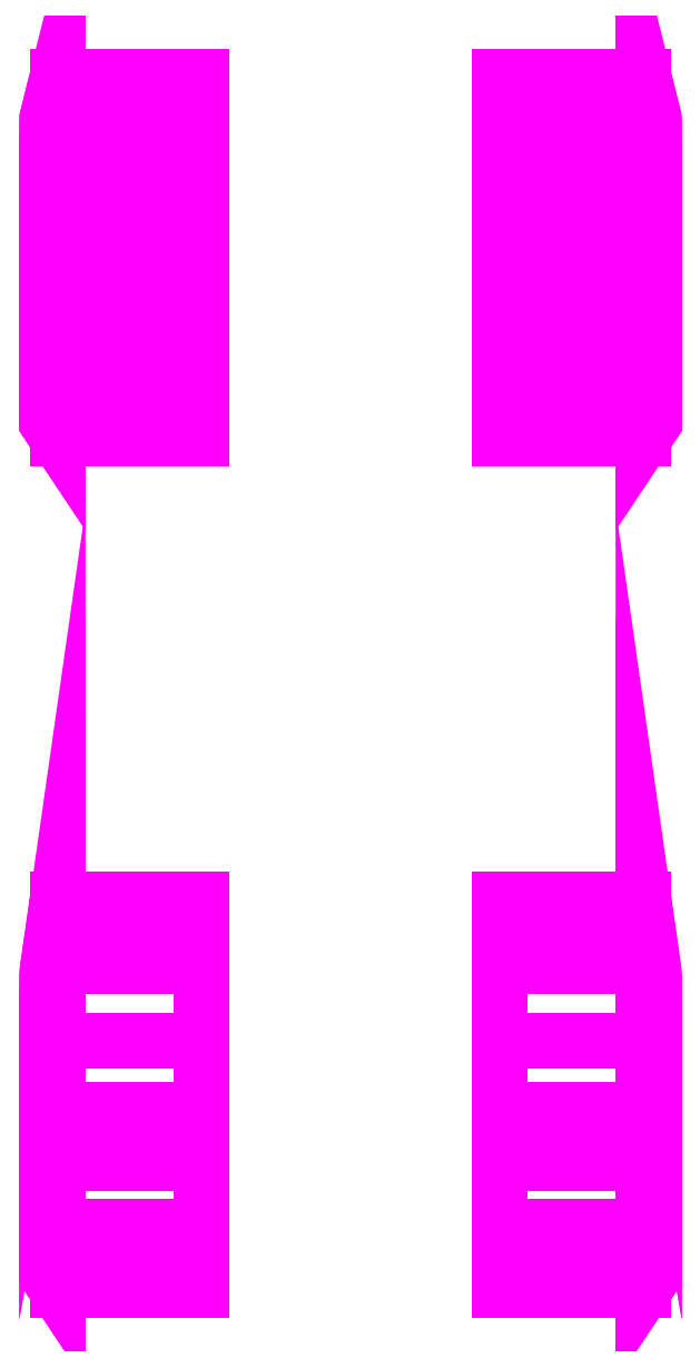
<metadata>
{"format":"dxf","ext":"dxf","renderer":"ezdxf+matplotlib","layout":"modelspace","background":"white","min_lineweight":24,"dpi":150}
</metadata>
<code>
0
SECTION
2
ENTITIES
0
3DFACE
8
MUDGUARDS
10
0.56
20
1.44
30
1.14
11
0.56
21
1.32
31
1.14
12
1.1
22
1.32
32
1.14
13
1.1
23
1.44
33
1.14
0
3DFACE
8
MUDGUARDS
10
1.1
20
1.44
30
1.14
11
1.1
21
1.32
31
1.14
12
0.56
22
1.32
32
1.14
13
0.56
23
1.44
33
1.14
0
3DFACE
8
MUDGUARDS
10
1.14
20
1.44
30
1.07
11
1.14
21
1.32
31
1.07
12
1.1
22
1.32
32
1.14
13
1.1
23
1.44
33
1.14
0
3DFACE
8
MUDGUARDS
10
1.1
20
1.44
30
1.14
11
1.1
21
1.32
31
1.14
12
1.14
22
1.32
32
1.07
13
1.14
23
1.44
33
1.07
0
3DFACE
8
MUDGUARDS
10
1.1
20
1.32
30
1.14
11
1.1
21
1.12
31
1.08
12
1.14
22
1.12
32
1.01
13
1.14
23
1.32
33
1.07
0
3DFACE
8
MUDGUARDS
10
1.14
20
1.32
30
1.07
11
1.14
21
1.12
31
1.01
12
1.1
22
1.12
32
1.08
13
1.1
23
1.32
33
1.14
0
3DFACE
8
MUDGUARDS
10
0.56
20
1.32
30
1.14
11
0.56
21
1.12
31
1.08
12
1.1
22
1.12
32
1.08
13
1.1
23
1.32
33
1.14
0
3DFACE
8
MUDGUARDS
10
1.1
20
1.32
30
1.14
11
1.1
21
1.12
31
1.08
12
0.56
22
1.12
32
1.08
13
0.56
23
1.32
33
1.14
0
3DFACE
8
MUDGUARDS
10
1.1
20
1.12
30
1.08
11
1.1
21
0.91
31
0.93
12
1.14
22
0.95
32
0.86
13
1.14
23
1.12
33
1.01
0
3DFACE
8
MUDGUARDS
10
1.14
20
1.12
30
1.01
11
1.14
21
0.95
31
0.86
12
1.1
22
0.91
32
0.93
13
1.1
23
1.12
33
1.08
0
3DFACE
8
MUDGUARDS
10
0.56
20
1.12
30
1.08
11
0.56
21
0.91
31
0.93
12
1.1
22
0.91
32
0.93
13
1.1
23
1.12
33
1.08
0
3DFACE
8
MUDGUARDS
10
1.1
20
1.12
30
1.08
11
1.1
21
0.91
31
0.93
12
0.56
22
0.91
32
0.93
13
0.56
23
1.12
33
1.08
0
3DFACE
8
MUDGUARDS
10
1.14
20
0.95
30
0.86
11
1.14
21
0.87
31
0.71
12
1.1
22
0.81
32
0.74
13
1.1
23
0.91
33
0.93
0
3DFACE
8
MUDGUARDS
10
1.1
20
0.91
30
0.93
11
1.1
21
0.81
31
0.74
12
1.14
22
0.87
32
0.71
13
1.14
23
0.95
33
0.86
0
3DFACE
8
MUDGUARDS
10
1.1
20
0.91
30
0.93
11
1.1
21
0.81
31
0.74
12
0.56
22
0.81
32
0.74
13
0.56
23
0.91
33
0.93
0
3DFACE
8
MUDGUARDS
10
0.56
20
0.91
30
0.93
11
0.56
21
0.81
31
0.74
12
1.1
22
0.81
32
0.74
13
1.1
23
0.91
33
0.93
0
3DFACE
8
MUDGUARDS
10
1.1
20
0.81
30
0.74
11
1.1
21
0.79
31
0.55
12
1.14
22
0.85
32
0.58
13
1.14
23
0.87
33
0.71
0
3DFACE
8
MUDGUARDS
10
1.14
20
0.87
30
0.71
11
1.14
21
0.85
31
0.58
12
1.1
22
0.79
32
0.55
13
1.1
23
0.81
33
0.74
0
3DFACE
8
MUDGUARDS
10
0.56
20
0.81
30
0.74
11
0.56
21
0.79
31
0.55
12
1.1
22
0.79
32
0.55
13
1.1
23
0.81
33
0.74
0
3DFACE
8
MUDGUARDS
10
1.1
20
0.81
30
0.74
11
1.1
21
0.79
31
0.55
12
0.56
22
0.79
32
0.55
13
0.56
23
0.81
33
0.74
0
3DFACE
8
MUDGUARDS
10
1.1
20
1.57
30
1.11
11
1.1
21
1.44
31
1.14
12
1.14
22
1.44
32
1.07
13
1.14
23
1.58
33
1.03
0
3DFACE
8
MUDGUARDS
10
1.14
20
1.58
30
1.03
11
1.14
21
1.44
31
1.07
12
1.1
22
1.44
32
1.14
13
1.1
23
1.57
33
1.11
0
3DFACE
8
MUDGUARDS
10
0.56
20
1.57
30
1.11
11
0.56
21
1.44
31
1.14
12
1.1
22
1.44
32
1.14
13
1.1
23
1.57
33
1.11
0
3DFACE
8
MUDGUARDS
10
1.1
20
1.57
30
1.11
11
1.1
21
1.44
31
1.14
12
0.56
22
1.44
32
1.14
13
0.56
23
1.57
33
1.11
0
3DFACE
8
MUDGUARDS
10
1.1
20
1.77
30
1.01
11
1.1
21
1.57
31
1.11
12
1.14
22
1.58
32
1.03
13
1.14
23
1.73
33
0.94
0
3DFACE
8
MUDGUARDS
10
1.14
20
1.73
30
0.94
11
1.14
21
1.58
31
1.03
12
1.1
22
1.57
32
1.11
13
1.1
23
1.77
33
1.01
0
3DFACE
8
MUDGUARDS
10
0.56
20
1.77
30
1.01
11
0.56
21
1.57
31
1.11
12
1.1
22
1.57
32
1.11
13
1.1
23
1.77
33
1.01
0
3DFACE
8
MUDGUARDS
10
1.1
20
1.77
30
1.01
11
1.1
21
1.57
31
1.11
12
0.56
22
1.57
32
1.11
13
0.56
23
1.77
33
1.01
0
3DFACE
8
MUDGUARDS
10
1.14
20
1.84
30
0.82
11
1.14
21
1.73
31
0.94
12
1.1
22
1.77
32
1.01
13
1.1
23
1.96
33
0.84
0
3DFACE
8
MUDGUARDS
10
1.1
20
1.96
30
0.84
11
1.1
21
1.77
31
1.01
12
1.14
22
1.73
32
0.94
13
1.14
23
1.84
33
0.82
0
3DFACE
8
MUDGUARDS
10
0.56
20
1.96
30
0.84
11
0.56
21
1.77
31
1.01
12
1.1
22
1.77
32
1.01
13
1.1
23
1.96
33
0.84
0
3DFACE
8
MUDGUARDS
10
1.1
20
1.96
30
0.84
11
1.1
21
1.77
31
1.01
12
0.56
22
1.77
32
1.01
13
0.56
23
1.96
33
0.84
0
3DFACE
8
MUDGUARDS
10
1.1
20
2.08
30
0.69
11
1.1
21
1.96
31
0.84
12
1.14
22
1.84
32
0.82
13
1.14
23
1.9
33
0.66
0
3DFACE
8
MUDGUARDS
10
1.14
20
1.9
30
0.66
11
1.14
21
1.84
31
0.82
12
1.1
22
1.96
32
0.84
13
1.1
23
2.08
33
0.69
0
3DFACE
8
MUDGUARDS
10
0.56
20
2.08
30
0.69
11
0.56
21
1.96
31
0.84
12
1.1
22
1.96
32
0.84
13
1.1
23
2.08
33
0.69
0
3DFACE
8
MUDGUARDS
10
1.1
20
2.08
30
0.69
11
1.1
21
1.96
31
0.84
12
0.56
22
1.96
32
0.84
13
0.56
23
2.08
33
0.69
0
3DFACE
8
MUDGUARDS
10
1.1
20
2.15
30
0.57
11
1.1
21
2.08
31
0.69
12
1.14
22
1.9
32
0.66
13
1.14
23
1.99
33
0.51
0
3DFACE
8
MUDGUARDS
10
1.14
20
1.99
30
0.51
11
1.14
21
1.9
31
0.66
12
1.1
22
2.08
32
0.69
13
1.1
23
2.15
33
0.57
0
3DFACE
8
MUDGUARDS
10
0.56
20
2.15
30
0.57
11
0.56
21
2.08
31
0.69
12
1.1
22
2.08
32
0.69
13
1.1
23
2.15
33
0.57
0
3DFACE
8
MUDGUARDS
10
1.1
20
2.15
30
0.57
11
1.1
21
2.08
31
0.69
12
0.56
22
2.08
32
0.69
13
0.56
23
2.15
33
0.57
0
3DFACE
8
MUDGUARDS
10
1.1
20
-1.73
30
1.07
11
1.1
21
-1.93
31
1.07
12
1.14
22
-1.93
32
1.01
13
1.14
23
-1.73
33
1.01
0
3DFACE
8
MUDGUARDS
10
1.14
20
-1.73
30
1.01
11
1.14
21
-1.93
31
1.01
12
1.1
22
-1.93
32
1.07
13
1.1
23
-1.73
33
1.07
0
3DFACE
8
MUDGUARDS
10
0.56
20
-1.73
30
1.07
11
0.56
21
-1.93
31
1.07
12
1.1
22
-1.93
32
1.07
13
1.1
23
-1.73
33
1.07
0
3DFACE
8
MUDGUARDS
10
1.1
20
-1.73
30
1.07
11
1.1
21
-1.93
31
1.07
12
0.56
22
-1.93
32
1.07
13
0.56
23
-1.73
33
1.07
0
3DFACE
8
MUDGUARDS
10
1.14
20
-1.93
30
1.01
11
1.14
21
-2.15
31
0.91
12
1.1
22
-2.17
32
0.97
13
1.1
23
-1.93
33
1.07
0
3DFACE
8
MUDGUARDS
10
1.1
20
-1.93
30
1.07
11
1.1
21
-2.17
31
0.97
12
1.14
22
-2.15
32
0.91
13
1.14
23
-1.93
33
1.01
0
3DFACE
8
MUDGUARDS
10
1.1
20
-1.93
30
1.07
11
1.1
21
-2.17
31
0.97
12
0.56
22
-2.17
32
0.97
13
0.56
23
-1.93
33
1.07
0
3DFACE
8
MUDGUARDS
10
0.56
20
-1.93
30
1.07
11
0.56
21
-2.17
31
0.97
12
1.1
22
-2.17
32
0.97
13
1.1
23
-1.93
33
1.07
0
3DFACE
8
MUDGUARDS
10
1.14
20
-2.15
30
0.91
11
1.14
21
-2.27
31
0.78
12
1.1
22
-2.33
32
0.81
13
1.1
23
-2.17
33
0.97
0
3DFACE
8
MUDGUARDS
10
1.1
20
-2.17
30
0.97
11
1.1
21
-2.33
31
0.81
12
1.14
22
-2.27
32
0.78
13
1.14
23
-2.15
33
0.91
0
3DFACE
8
MUDGUARDS
10
1.1
20
-2.17
30
0.97
11
1.1
21
-2.33
31
0.81
12
0.56
22
-2.33
32
0.81
13
0.56
23
-2.17
33
0.97
0
3DFACE
8
MUDGUARDS
10
0.56
20
-2.17
30
0.97
11
0.56
21
-2.33
31
0.81
12
1.1
22
-2.33
32
0.81
13
1.1
23
-2.17
33
0.97
0
3DFACE
8
MUDGUARDS
10
0.56
20
-2.33
30
0.81
11
0.56
21
-2.41
31
0.62
12
1.1
22
-2.41
32
0.62
13
1.1
23
-2.33
33
0.81
0
3DFACE
8
MUDGUARDS
10
1.1
20
-2.33
30
0.81
11
1.1
21
-2.41
31
0.62
12
0.56
22
-2.41
32
0.62
13
0.56
23
-2.33
33
0.81
0
3DFACE
8
MUDGUARDS
10
1.1
20
-2.33
30
0.81
11
1.1
21
-2.41
31
0.62
12
1.14
22
-2.35
32
0.62
13
1.14
23
-2.27
33
0.78
0
3DFACE
8
MUDGUARDS
10
1.14
20
-2.27
30
0.78
11
1.14
21
-2.35
31
0.62
12
1.1
22
-2.41
32
0.62
13
1.1
23
-2.33
33
0.81
0
3DFACE
8
MUDGUARDS
10
1.14
20
-1.51
30
0.91
11
1.14
21
-1.73
31
1.01
12
1.1
22
-1.73
32
1.07
13
1.1
23
-1.47
33
0.97
0
3DFACE
8
MUDGUARDS
10
1.1
20
-1.47
30
0.97
11
1.1
21
-1.73
31
1.07
12
1.14
22
-1.73
32
1.01
13
1.14
23
-1.51
33
0.91
0
3DFACE
8
MUDGUARDS
10
1.1
20
-1.47
30
0.97
11
1.1
21
-1.73
31
1.07
12
0.56
22
-1.73
32
1.07
13
0.56
23
-1.47
33
0.97
0
3DFACE
8
MUDGUARDS
10
0.56
20
-1.47
30
0.97
11
0.56
21
-1.73
31
1.07
12
1.1
22
-1.73
32
1.07
13
1.1
23
-1.47
33
0.97
0
3DFACE
8
MUDGUARDS
10
1.14
20
-1.37
30
0.77
11
1.14
21
-1.51
31
0.91
12
1.1
22
-1.47
32
0.97
13
1.1
23
-1.19
33
0.74
0
3DFACE
8
MUDGUARDS
10
1.1
20
-1.19
30
0.74
11
1.1
21
-1.47
31
0.97
12
1.14
22
-1.51
32
0.91
13
1.14
23
-1.37
33
0.77
0
3DFACE
8
MUDGUARDS
10
1.1
20
-1.19
30
0.74
11
1.1
21
-1.47
31
0.97
12
0.56
22
-1.47
32
0.97
13
0.56
23
-1.19
33
0.74
0
3DFACE
8
MUDGUARDS
10
0.56
20
-1.19
30
0.74
11
0.56
21
-1.47
31
0.97
12
1.1
22
-1.47
32
0.97
13
1.1
23
-1.19
33
0.74
0
3DFACE
8
MUDGUARDS
10
1.14
20
-1.31
30
0.62
11
1.14
21
-1.37
31
0.77
12
1.1
22
-1.19
32
0.74
13
1.1
23
-1.08
33
0.63
0
3DFACE
8
MUDGUARDS
10
1.1
20
-1.08
30
0.63
11
1.1
21
-1.19
31
0.74
12
1.14
22
-1.37
32
0.77
13
1.14
23
-1.31
33
0.62
0
3DFACE
8
MUDGUARDS
10
1.1
20
-1.08
30
0.63
11
1.1
21
-1.19
31
0.74
12
0.56
22
-1.19
32
0.74
13
0.56
23
-1.08
33
0.63
0
3DFACE
8
MUDGUARDS
10
0.56
20
-1.08
30
0.63
11
0.56
21
-1.19
31
0.74
12
1.1
22
-1.19
32
0.74
13
1.1
23
-1.08
33
0.63
0
3DFACE
8
MUDGUARDS
10
1.14
20
-1.22
30
0.47
11
1.14
21
-1.31
31
0.62
12
1.1
22
-1.08
32
0.63
13
1.1
23
-0.94
33
0.47
0
3DFACE
8
MUDGUARDS
10
1.1
20
-0.94
30
0.47
11
1.1
21
-1.08
31
0.63
12
1.14
22
-1.31
32
0.62
13
1.14
23
-1.22
33
0.47
0
3DFACE
8
MUDGUARDS
10
1.1
20
-0.94
30
0.47
11
1.1
21
-1.08
31
0.63
12
0.56
22
-1.08
32
0.63
13
0.56
23
-0.94
33
0.47
0
3DFACE
8
MUDGUARDS
10
0.56
20
-0.94
30
0.47
11
0.56
21
-1.08
31
0.63
12
1.1
22
-1.08
32
0.63
13
1.1
23
-0.94
33
0.47
0
3DFACE
8
MUDGUARDS
10
-1.14
20
1.73
30
0.94
11
-1.14
21
1.58
31
1.03
12
-1.1
22
1.57
32
1.11
13
-1.1
23
1.77
33
1.01
0
3DFACE
8
MUDGUARDS
10
-1.1
20
1.77
30
1.01
11
-1.1
21
1.57
31
1.11
12
-1.14
22
1.58
32
1.03
13
-1.14
23
1.73
33
0.94
0
3DFACE
8
MUDGUARDS
10
-0.56
20
1.77
30
1.01
11
-0.56
21
1.57
31
1.11
12
-1.1
22
1.57
32
1.11
13
-1.1
23
1.77
33
1.01
0
3DFACE
8
MUDGUARDS
10
-1.1
20
1.77
30
1.01
11
-1.1
21
1.57
31
1.11
12
-0.56
22
1.57
32
1.11
13
-0.56
23
1.77
33
1.01
0
3DFACE
8
MUDGUARDS
10
-1.1
20
1.57
30
1.11
11
-1.1
21
1.44
31
1.14
12
-1.14
22
1.44
32
1.07
13
-1.14
23
1.58
33
1.03
0
3DFACE
8
MUDGUARDS
10
-1.14
20
1.58
30
1.03
11
-1.14
21
1.44
31
1.07
12
-1.1
22
1.44
32
1.14
13
-1.1
23
1.57
33
1.11
0
3DFACE
8
MUDGUARDS
10
-1.14
20
1.12
30
1.01
11
-1.14
21
0.95
31
0.86
12
-1.1
22
0.91
32
0.93
13
-1.1
23
1.12
33
1.08
0
3DFACE
8
MUDGUARDS
10
-1.1
20
1.12
30
1.08
11
-1.1
21
0.91
31
0.93
12
-1.14
22
0.95
32
0.86
13
-1.14
23
1.12
33
1.01
0
3DFACE
8
MUDGUARDS
10
-1.1
20
1.12
30
1.08
11
-1.1
21
0.91
31
0.93
12
-0.56
22
0.91
32
0.93
13
-0.56
23
1.12
33
1.08
0
3DFACE
8
MUDGUARDS
10
-0.56
20
1.12
30
1.08
11
-0.56
21
0.91
31
0.93
12
-1.1
22
0.91
32
0.93
13
-1.1
23
1.12
33
1.08
0
3DFACE
8
MUDGUARDS
10
-1.1
20
1.32
30
1.14
11
-1.1
21
1.12
31
1.08
12
-1.14
22
1.12
32
1.01
13
-1.14
23
1.32
33
1.07
0
3DFACE
8
MUDGUARDS
10
-1.14
20
1.32
30
1.07
11
-1.14
21
1.12
31
1.01
12
-1.1
22
1.12
32
1.08
13
-1.1
23
1.32
33
1.14
0
3DFACE
8
MUDGUARDS
10
-1.1
20
1.44
30
1.14
11
-1.1
21
1.32
31
1.14
12
-1.14
22
1.32
32
1.07
13
-1.14
23
1.44
33
1.07
0
3DFACE
8
MUDGUARDS
10
-1.14
20
1.44
30
1.07
11
-1.14
21
1.32
31
1.07
12
-1.1
22
1.32
32
1.14
13
-1.1
23
1.44
33
1.14
0
3DFACE
8
MUDGUARDS
10
-1.14
20
-1.31
30
0.62
11
-1.14
21
-1.37
31
0.77
12
-1.1
22
-1.19
32
0.74
13
-1.1
23
-1.08
33
0.63
0
3DFACE
8
MUDGUARDS
10
-1.1
20
-1.08
30
0.63
11
-1.1
21
-1.19
31
0.74
12
-1.14
22
-1.37
32
0.77
13
-1.14
23
-1.31
33
0.62
0
3DFACE
8
MUDGUARDS
10
-0.56
20
-1.08
30
0.63
11
-0.56
21
-1.19
31
0.74
12
-1.1
22
-1.19
32
0.74
13
-1.1
23
-1.08
33
0.63
0
3DFACE
8
MUDGUARDS
10
-1.1
20
-1.08
30
0.63
11
-1.1
21
-1.19
31
0.74
12
-0.56
22
-1.19
32
0.74
13
-0.56
23
-1.08
33
0.63
0
3DFACE
8
MUDGUARDS
10
-1.1
20
-2.33
30
0.81
11
-1.1
21
-2.41
31
0.62
12
-1.14
22
-2.35
32
0.62
13
-1.14
23
-2.27
33
0.78
0
3DFACE
8
MUDGUARDS
10
-1.14
20
-2.27
30
0.78
11
-1.14
21
-2.35
31
0.62
12
-1.1
22
-2.41
32
0.62
13
-1.1
23
-2.33
33
0.81
0
3DFACE
8
MUDGUARDS
10
-0.56
20
-2.33
30
0.81
11
-0.56
21
-2.41
31
0.62
12
-1.1
22
-2.41
32
0.62
13
-1.1
23
-2.33
33
0.81
0
3DFACE
8
MUDGUARDS
10
-1.1
20
-2.33
30
0.81
11
-1.1
21
-2.41
31
0.62
12
-0.56
22
-2.41
32
0.62
13
-0.56
23
-2.33
33
0.81
0
3DFACE
8
MUDGUARDS
10
-1.1
20
2.15
30
0.57
11
-1.1
21
2.08
31
0.69
12
-1.14
22
1.9
32
0.66
13
-1.14
23
1.99
33
0.51
0
3DFACE
8
MUDGUARDS
10
-1.14
20
1.99
30
0.51
11
-1.14
21
1.9
31
0.66
12
-1.1
22
2.08
32
0.69
13
-1.1
23
2.15
33
0.57
0
3DFACE
8
MUDGUARDS
10
-0.56
20
2.15
30
0.57
11
-0.56
21
2.08
31
0.69
12
-1.1
22
2.08
32
0.69
13
-1.1
23
2.15
33
0.57
0
3DFACE
8
MUDGUARDS
10
-1.1
20
2.15
30
0.57
11
-1.1
21
2.08
31
0.69
12
-0.56
22
2.08
32
0.69
13
-0.56
23
2.15
33
0.57
0
3DFACE
8
MUDGUARDS
10
-1.1
20
2.08
30
0.69
11
-1.1
21
1.96
31
0.84
12
-1.14
22
1.84
32
0.82
13
-1.14
23
1.9
33
0.66
0
3DFACE
8
MUDGUARDS
10
-1.14
20
1.9
30
0.66
11
-1.14
21
1.84
31
0.82
12
-1.1
22
1.96
32
0.84
13
-1.1
23
2.08
33
0.69
0
3DFACE
8
MUDGUARDS
10
-1.1
20
0.81
30
0.74
11
-1.1
21
0.79
31
0.55
12
-1.14
22
0.85
32
0.58
13
-1.14
23
0.87
33
0.71
0
3DFACE
8
MUDGUARDS
10
-1.14
20
0.87
30
0.71
11
-1.14
21
0.85
31
0.58
12
-1.1
22
0.79
32
0.55
13
-1.1
23
0.81
33
0.74
0
3DFACE
8
MUDGUARDS
10
-0.56
20
0.81
30
0.74
11
-0.56
21
0.79
31
0.55
12
-1.1
22
0.79
32
0.55
13
-1.1
23
0.81
33
0.74
0
3DFACE
8
MUDGUARDS
10
-1.1
20
0.81
30
0.74
11
-1.1
21
0.79
31
0.55
12
-0.56
22
0.79
32
0.55
13
-0.56
23
0.81
33
0.74
0
3DFACE
8
MUDGUARDS
10
-1.14
20
-1.22
30
0.47
11
-1.14
21
-1.31
31
0.62
12
-1.1
22
-1.08
32
0.63
13
-1.1
23
-0.94
33
0.47
0
3DFACE
8
MUDGUARDS
10
-1.1
20
-0.94
30
0.47
11
-1.1
21
-1.08
31
0.63
12
-1.14
22
-1.31
32
0.62
13
-1.14
23
-1.22
33
0.47
0
3DFACE
8
MUDGUARDS
10
-1.1
20
-0.94
30
0.47
11
-1.1
21
-1.08
31
0.63
12
-0.56
22
-1.08
32
0.63
13
-0.56
23
-0.94
33
0.47
0
3DFACE
8
MUDGUARDS
10
-0.56
20
-0.94
30
0.47
11
-0.56
21
-1.08
31
0.63
12
-1.1
22
-1.08
32
0.63
13
-1.1
23
-0.94
33
0.47
0
3DFACE
8
MUDGUARDS
10
-1.14
20
-1.37
30
0.77
11
-1.14
21
-1.51
31
0.91
12
-1.1
22
-1.47
32
0.97
13
-1.1
23
-1.19
33
0.74
0
3DFACE
8
MUDGUARDS
10
-1.1
20
-1.19
30
0.74
11
-1.1
21
-1.47
31
0.97
12
-1.14
22
-1.51
32
0.91
13
-1.14
23
-1.37
33
0.77
0
3DFACE
8
MUDGUARDS
10
-0.56
20
-1.19
30
0.74
11
-0.56
21
-1.47
31
0.97
12
-1.1
22
-1.47
32
0.97
13
-1.1
23
-1.19
33
0.74
0
3DFACE
8
MUDGUARDS
10
-1.1
20
-1.19
30
0.74
11
-1.1
21
-1.47
31
0.97
12
-0.56
22
-1.47
32
0.97
13
-0.56
23
-1.19
33
0.74
0
3DFACE
8
MUDGUARDS
10
-1.1
20
-2.17
30
0.97
11
-1.1
21
-2.33
31
0.81
12
-1.14
22
-2.27
32
0.78
13
-1.14
23
-2.15
33
0.91
0
3DFACE
8
MUDGUARDS
10
-1.14
20
-2.15
30
0.91
11
-1.14
21
-2.27
31
0.78
12
-1.1
22
-2.33
32
0.81
13
-1.1
23
-2.17
33
0.97
0
3DFACE
8
MUDGUARDS
10
-1.1
20
-2.17
30
0.97
11
-1.1
21
-2.33
31
0.81
12
-0.56
22
-2.33
32
0.81
13
-0.56
23
-2.17
33
0.97
0
3DFACE
8
MUDGUARDS
10
-0.56
20
-2.17
30
0.97
11
-0.56
21
-2.33
31
0.81
12
-1.1
22
-2.33
32
0.81
13
-1.1
23
-2.17
33
0.97
0
3DFACE
8
MUDGUARDS
10
-1.14
20
-1.51
30
0.91
11
-1.14
21
-1.73
31
1.01
12
-1.1
22
-1.73
32
1.07
13
-1.1
23
-1.47
33
0.97
0
3DFACE
8
MUDGUARDS
10
-1.1
20
-1.47
30
0.97
11
-1.1
21
-1.73
31
1.07
12
-1.14
22
-1.73
32
1.01
13
-1.14
23
-1.51
33
0.91
0
3DFACE
8
MUDGUARDS
10
-1.1
20
-1.47
30
0.97
11
-1.1
21
-1.73
31
1.07
12
-0.56
22
-1.73
32
1.07
13
-0.56
23
-1.47
33
0.97
0
3DFACE
8
MUDGUARDS
10
-0.56
20
-1.47
30
0.97
11
-0.56
21
-1.73
31
1.07
12
-1.1
22
-1.73
32
1.07
13
-1.1
23
-1.47
33
0.97
0
3DFACE
8
MUDGUARDS
10
-1.14
20
-1.93
30
1.01
11
-1.14
21
-2.15
31
0.91
12
-1.1
22
-2.17
32
0.97
13
-1.1
23
-1.93
33
1.07
0
3DFACE
8
MUDGUARDS
10
-1.1
20
-1.93
30
1.07
11
-1.1
21
-2.17
31
0.97
12
-1.14
22
-2.15
32
0.91
13
-1.14
23
-1.93
33
1.01
0
3DFACE
8
MUDGUARDS
10
-1.1
20
-1.93
30
1.07
11
-1.1
21
-2.17
31
0.97
12
-0.56
22
-2.17
32
0.97
13
-0.56
23
-1.93
33
1.07
0
3DFACE
8
MUDGUARDS
10
-0.56
20
-1.93
30
1.07
11
-0.56
21
-2.17
31
0.97
12
-1.1
22
-2.17
32
0.97
13
-1.1
23
-1.93
33
1.07
0
3DFACE
8
MUDGUARDS
10
-1.14
20
-1.73
30
1.01
11
-1.14
21
-1.93
31
1.01
12
-1.1
22
-1.93
32
1.07
13
-1.1
23
-1.73
33
1.07
0
3DFACE
8
MUDGUARDS
10
-1.1
20
-1.73
30
1.07
11
-1.1
21
-1.93
31
1.07
12
-1.14
22
-1.93
32
1.01
13
-1.14
23
-1.73
33
1.01
0
3DFACE
8
MUDGUARDS
10
-1.1
20
-1.73
30
1.07
11
-1.1
21
-1.93
31
1.07
12
-0.56
22
-1.93
32
1.07
13
-0.56
23
-1.73
33
1.07
0
3DFACE
8
MUDGUARDS
10
-0.56
20
-1.73
30
1.07
11
-0.56
21
-1.93
31
1.07
12
-1.1
22
-1.93
32
1.07
13
-1.1
23
-1.73
33
1.07
0
3DFACE
8
MUDGUARDS
10
-1.1
20
1.96
30
0.84
11
-1.1
21
1.77
31
1.01
12
-1.14
22
1.73
32
0.94
13
-1.14
23
1.84
33
0.82
0
3DFACE
8
MUDGUARDS
10
-1.14
20
1.84
30
0.82
11
-1.14
21
1.73
31
0.94
12
-1.1
22
1.77
32
1.01
13
-1.1
23
1.96
33
0.84
0
3DFACE
8
MUDGUARDS
10
-0.56
20
1.96
30
0.84
11
-0.56
21
1.77
31
1.01
12
-1.1
22
1.77
32
1.01
13
-1.1
23
1.96
33
0.84
0
3DFACE
8
MUDGUARDS
10
-1.1
20
1.96
30
0.84
11
-1.1
21
1.77
31
1.01
12
-0.56
22
1.77
32
1.01
13
-0.56
23
1.96
33
0.84
0
3DFACE
8
MUDGUARDS
10
-1.1
20
0.91
30
0.93
11
-1.1
21
0.81
31
0.74
12
-1.14
22
0.87
32
0.71
13
-1.14
23
0.95
33
0.86
0
3DFACE
8
MUDGUARDS
10
-1.14
20
0.95
30
0.86
11
-1.14
21
0.87
31
0.71
12
-1.1
22
0.81
32
0.74
13
-1.1
23
0.91
33
0.93
0
3DFACE
8
MUDGUARDS
10
-0.56
20
0.91
30
0.93
11
-0.56
21
0.81
31
0.74
12
-1.1
22
0.81
32
0.74
13
-1.1
23
0.91
33
0.93
0
3DFACE
8
MUDGUARDS
10
-1.1
20
0.91
30
0.93
11
-1.1
21
0.81
31
0.74
12
-0.56
22
0.81
32
0.74
13
-0.56
23
0.91
33
0.93
0
3DFACE
8
MUDGUARDS
10
-0.56
20
2.08
30
0.69
11
-0.56
21
1.96
31
0.84
12
-1.1
22
1.96
32
0.84
13
-1.1
23
2.08
33
0.69
0
3DFACE
8
MUDGUARDS
10
-1.1
20
2.08
30
0.69
11
-1.1
21
1.96
31
0.84
12
-0.56
22
1.96
32
0.84
13
-0.56
23
2.08
33
0.69
0
3DFACE
8
MUDGUARDS
10
-0.56
20
1.57
30
1.11
11
-0.56
21
1.44
31
1.14
12
-1.1
22
1.44
32
1.14
13
-1.1
23
1.57
33
1.11
0
3DFACE
8
MUDGUARDS
10
-1.1
20
1.57
30
1.11
11
-1.1
21
1.44
31
1.14
12
-0.56
22
1.44
32
1.14
13
-0.56
23
1.57
33
1.11
0
3DFACE
8
MUDGUARDS
10
-0.56
20
1.32
30
1.14
11
-0.56
21
1.12
31
1.08
12
-1.1
22
1.12
32
1.08
13
-1.1
23
1.32
33
1.14
0
3DFACE
8
MUDGUARDS
10
-1.1
20
1.32
30
1.14
11
-1.1
21
1.12
31
1.08
12
-0.56
22
1.12
32
1.08
13
-0.56
23
1.32
33
1.14
0
3DFACE
8
MUDGUARDS
10
-0.56
20
1.44
30
1.14
11
-0.56
21
1.32
31
1.14
12
-1.1
22
1.32
32
1.14
13
-1.1
23
1.44
33
1.14
0
3DFACE
8
MUDGUARDS
10
-1.1
20
1.44
30
1.14
11
-1.1
21
1.32
31
1.14
12
-0.56
22
1.32
32
1.14
13
-0.56
23
1.44
33
1.14
0
VIEWPORT
8
0
10
144.7
20
101.2
30
0
40
391.1
41
222.2
68
     2
69
     1
0
VIEWPORT
8
0
10
139.2
20
100.8
30
0
40
222.8
41
161.3
68
     1
69
     2
0
ENDSEC
0
EOF

</code>
